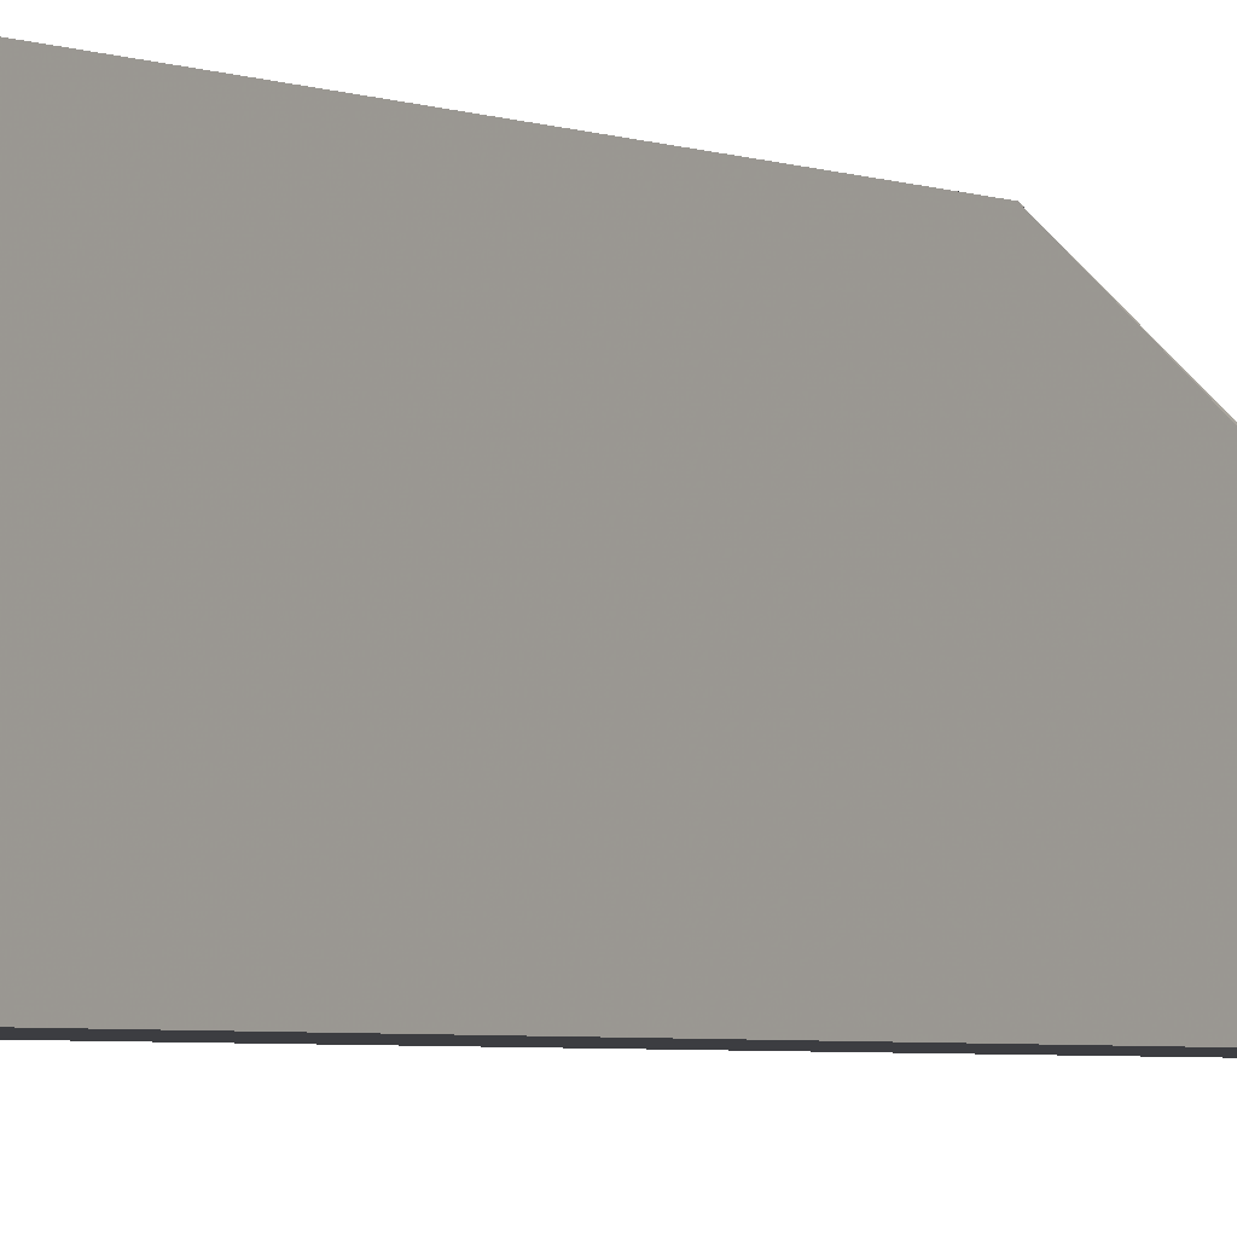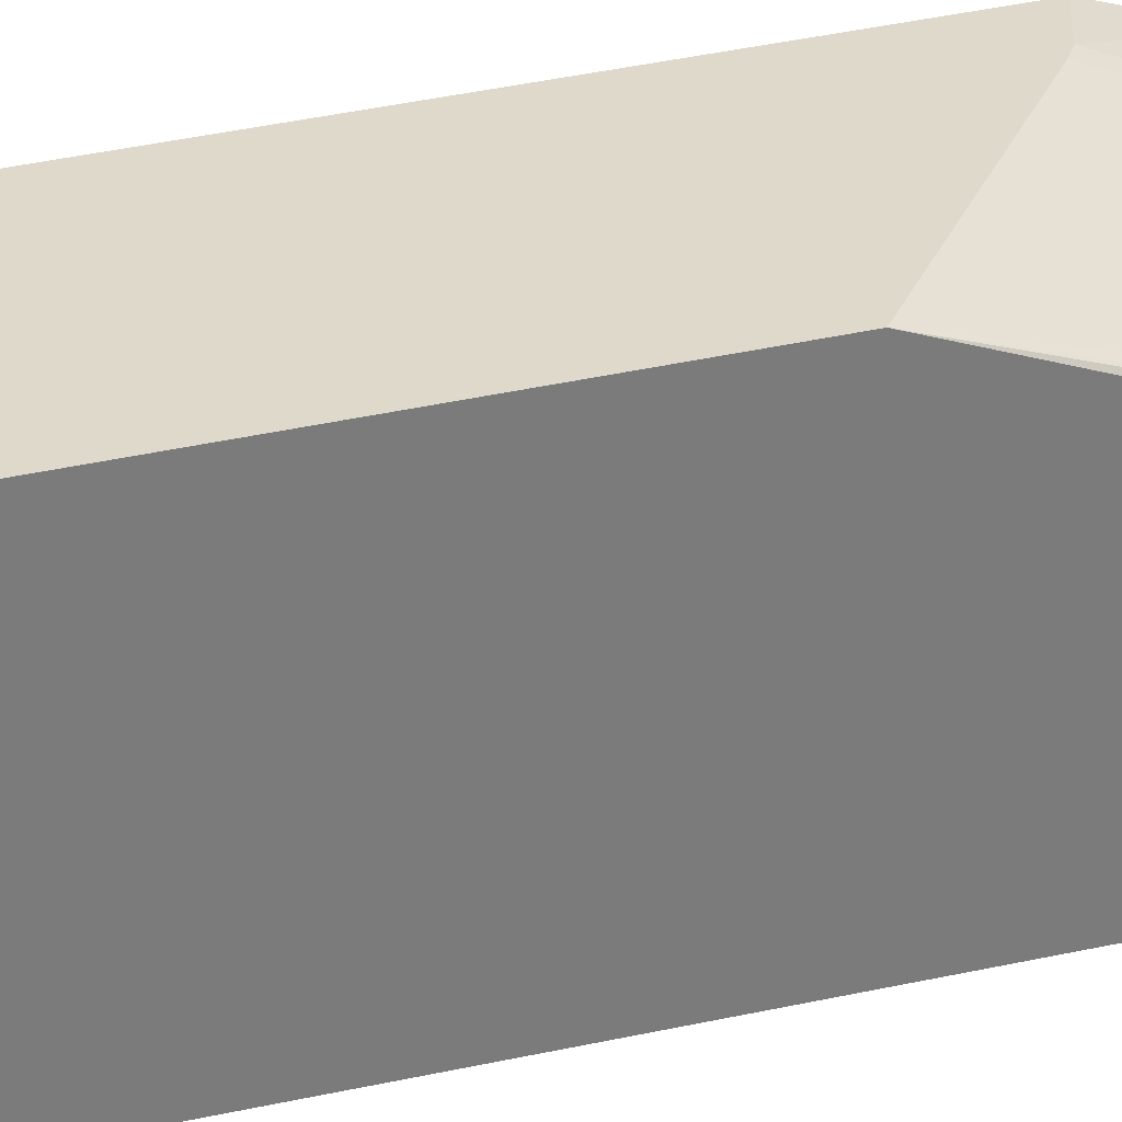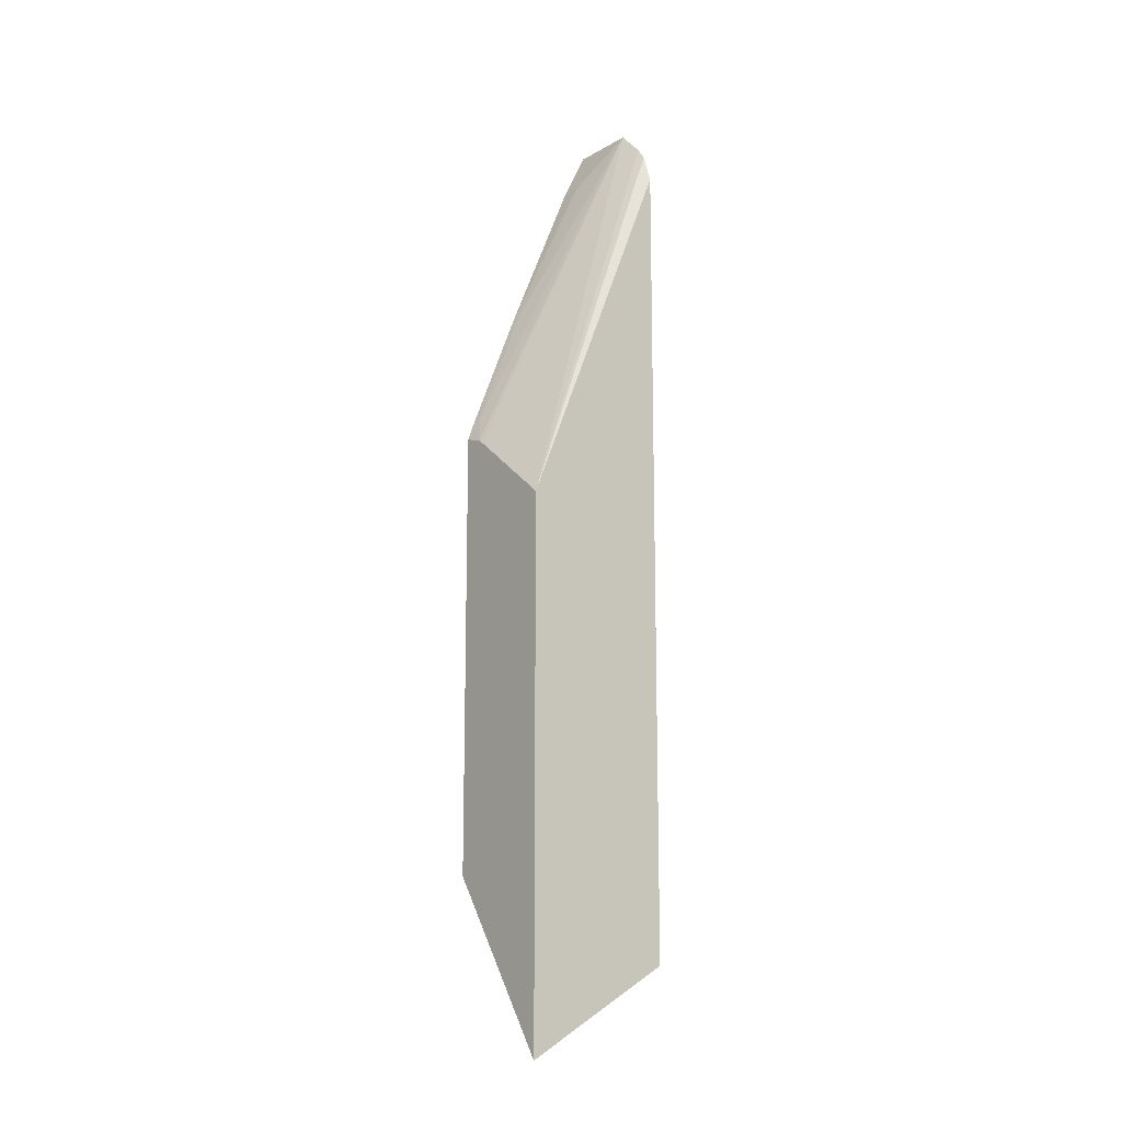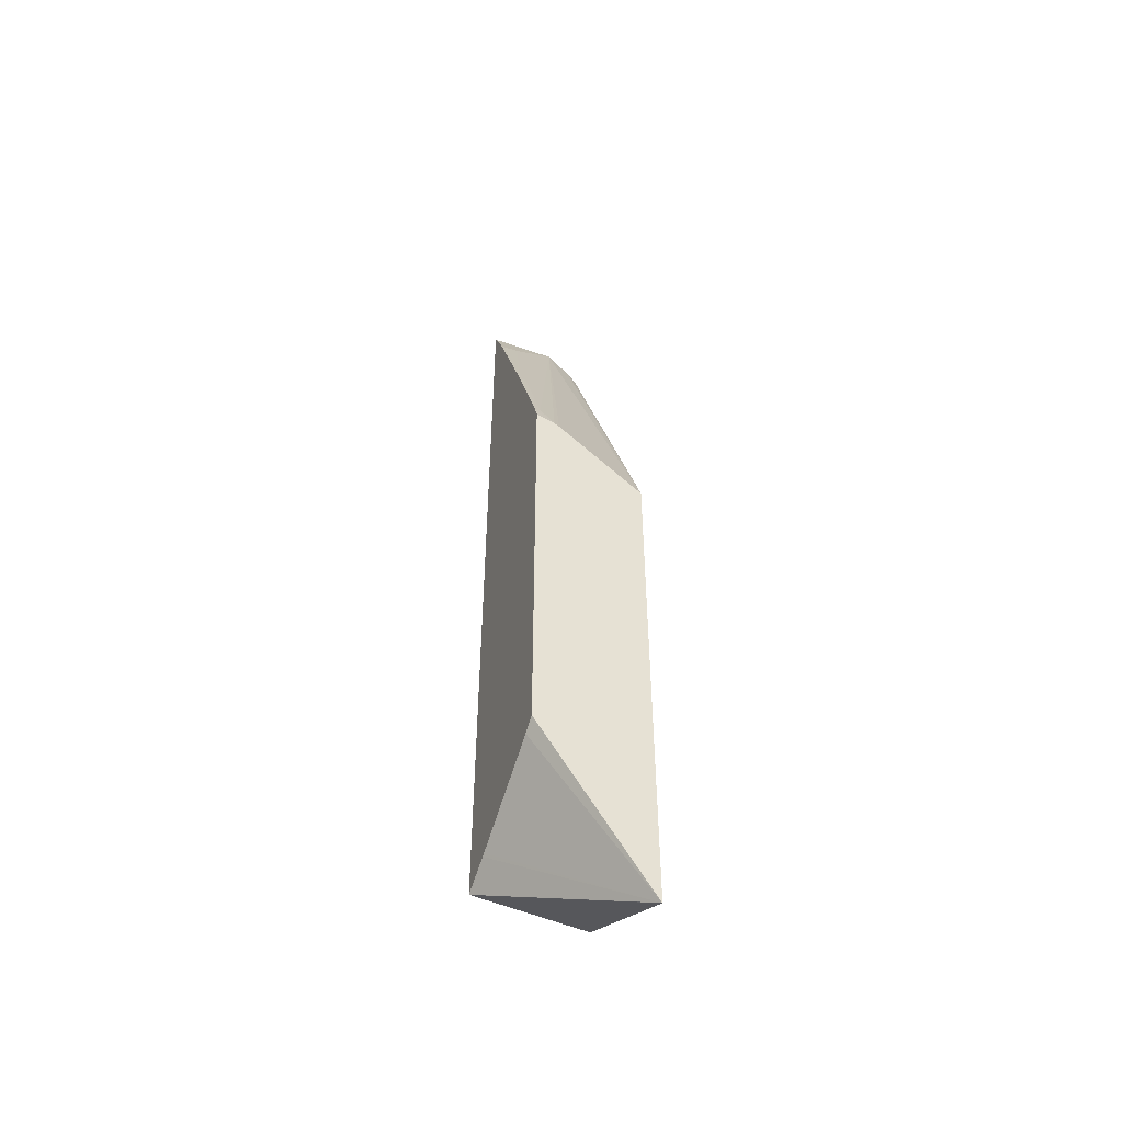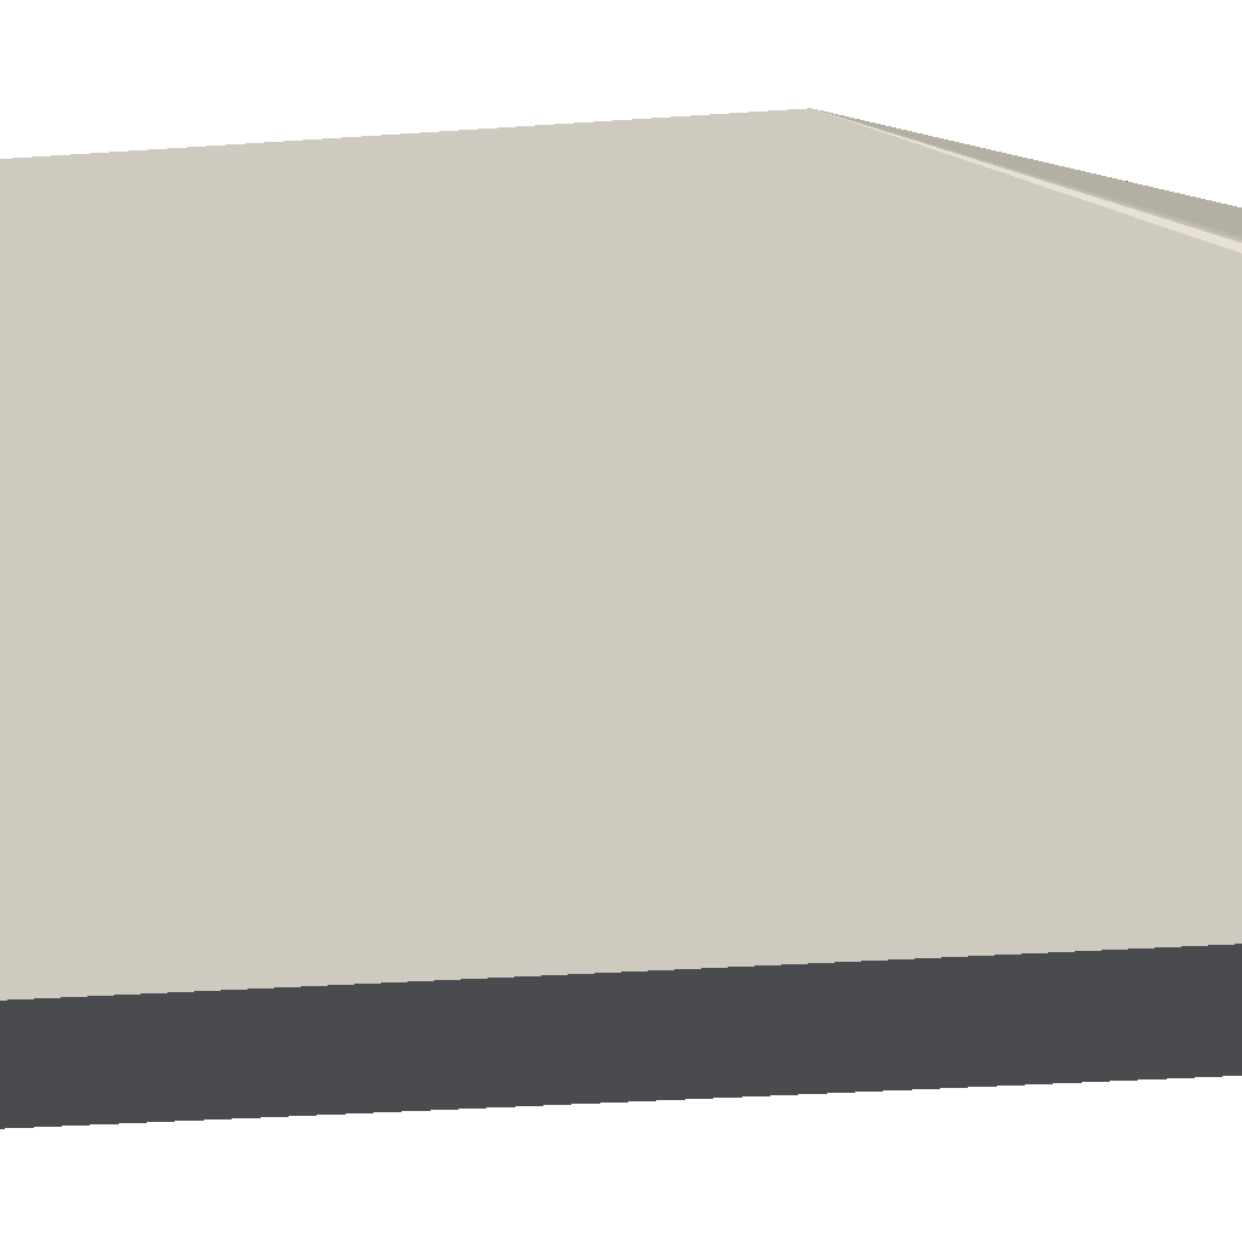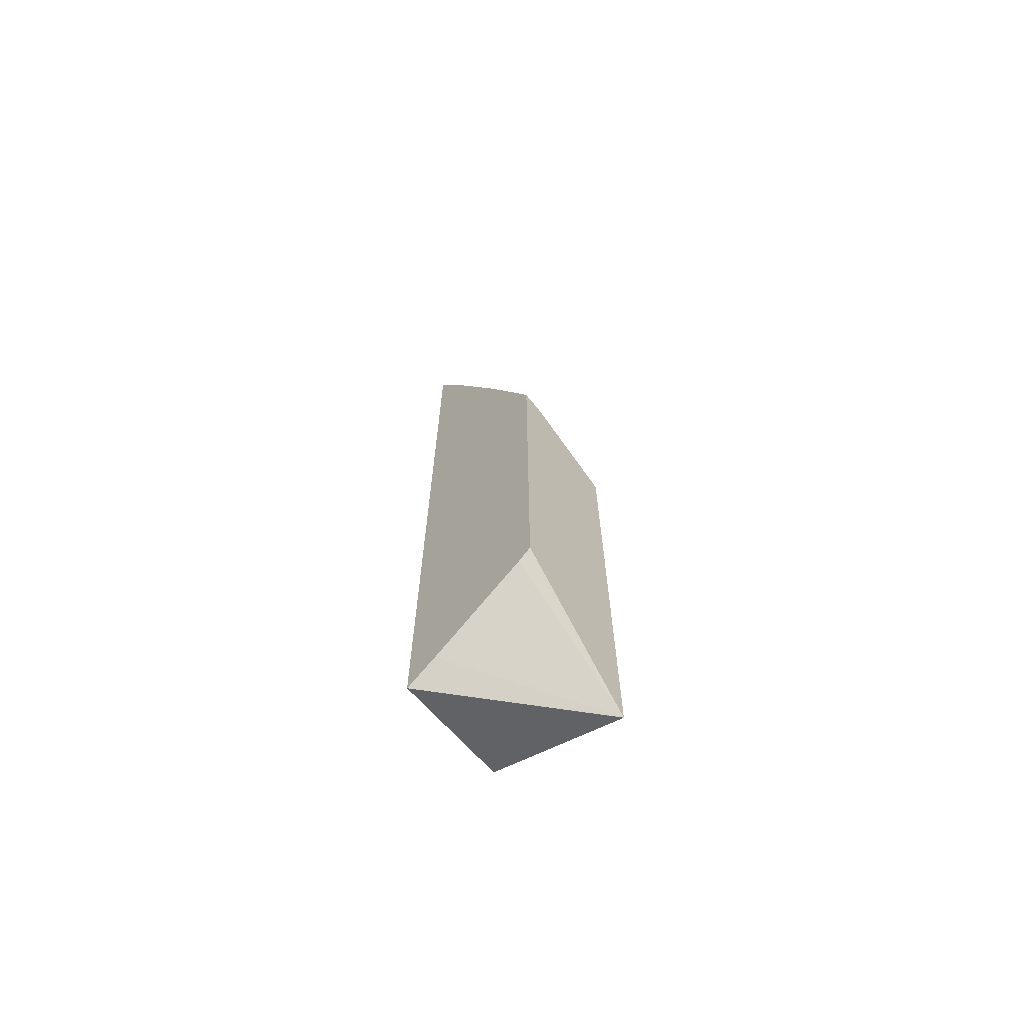
<metadata>
{"format":"obj","ext":"obj","renderer":"f3d","projection":"perspective","resolution":1024,"background":"white","views":[{"elev":-2.8,"azim":-149.8,"up":"+Y"},{"elev":31.7,"azim":-108.5,"up":"+Y"},{"elev":-14.3,"azim":-128.6,"up":"+Z"},{"elev":-50.4,"azim":158.9,"up":"+Z"},{"elev":-13.7,"azim":-77.5,"up":"+Y"},{"elev":-67.8,"azim":133.4,"up":"+Z"}]}
</metadata>
<code>
v -0.07458 0.002245 -0.1589
v -0.07443 0.002245 -0.1588
v 0.01554 -0.1193 -0.08297
v -0.07458 -0.1193 -0.08943
v -0.07458 0.002245 0.266
v 0.01554 -0.01245 -0.03105
v 0.01554 -0.08951 -0.06961
v 0.01554 -0.09201 -0.07083
v 0.01554 -0.09996 -0.0744
v 0.01554 0.002245 -0.02232
v 0.01554 -0.00912 -0.02938
v 0.01554 -0.1193 0.6166
v -0.07458 -0.1193 0.5635
v -0.06668 -0.1193 0.5873
v -0.05967 -0.1193 0.5966
v -0.03973 -0.1193 0.6165
v -0.004173 0.002245 0.3224
v 0.01554 0.002245 0.3303
v 0.01554 -0.1061 0.5901
v -3.3e-07 -0.1193 0.6166
v -3.3e-07 -0.1061 0.5901
v -0.009951 -0.1044 0.5868
v 0.009942 -0.04476 0.4476
v 0.009942 -0.004979 0.348
v -3.3e-07 0.002245 0.3252
v 0.01554 -0.002182 0.3425
v 0.01554 -0.09945 0.5768
v -3.3e-07 -0.09945 0.5768
v 0.01554 -0.04197 0.4419
f 27 29 28
f 12 21 20
f 12 19 21
f 5 16 17
f 5 15 16
f 3 14 13
f 5 13 14
f 3 13 4
f 3 15 14
f 16 20 21
f 5 14 15
f 16 21 22
f 3 16 15
f 16 23 24
f 16 24 25
f 16 25 17
f 18 25 26
f 19 27 28
f 19 28 21
f 21 28 22
f 22 28 23
f 23 29 26
f 23 26 24
f 23 28 29
f 24 26 25
f 16 22 23
f 3 20 16
f 3 9 8
f 3 19 12
f 3 12 20
f 1 2 3
f 1 3 4
f 1 13 5
f 1 5 17
f 1 17 25
f 1 25 18
f 1 18 10
f 1 10 2
f 2 6 7
f 2 7 8
f 2 8 9
f 1 4 13
f 2 10 11
f 2 9 3
f 3 29 27
f 3 27 19
f 3 18 26
f 3 10 18
f 3 26 29
f 3 6 11
f 3 7 6
f 3 8 7
f 2 11 6
f 3 11 10

</code>
